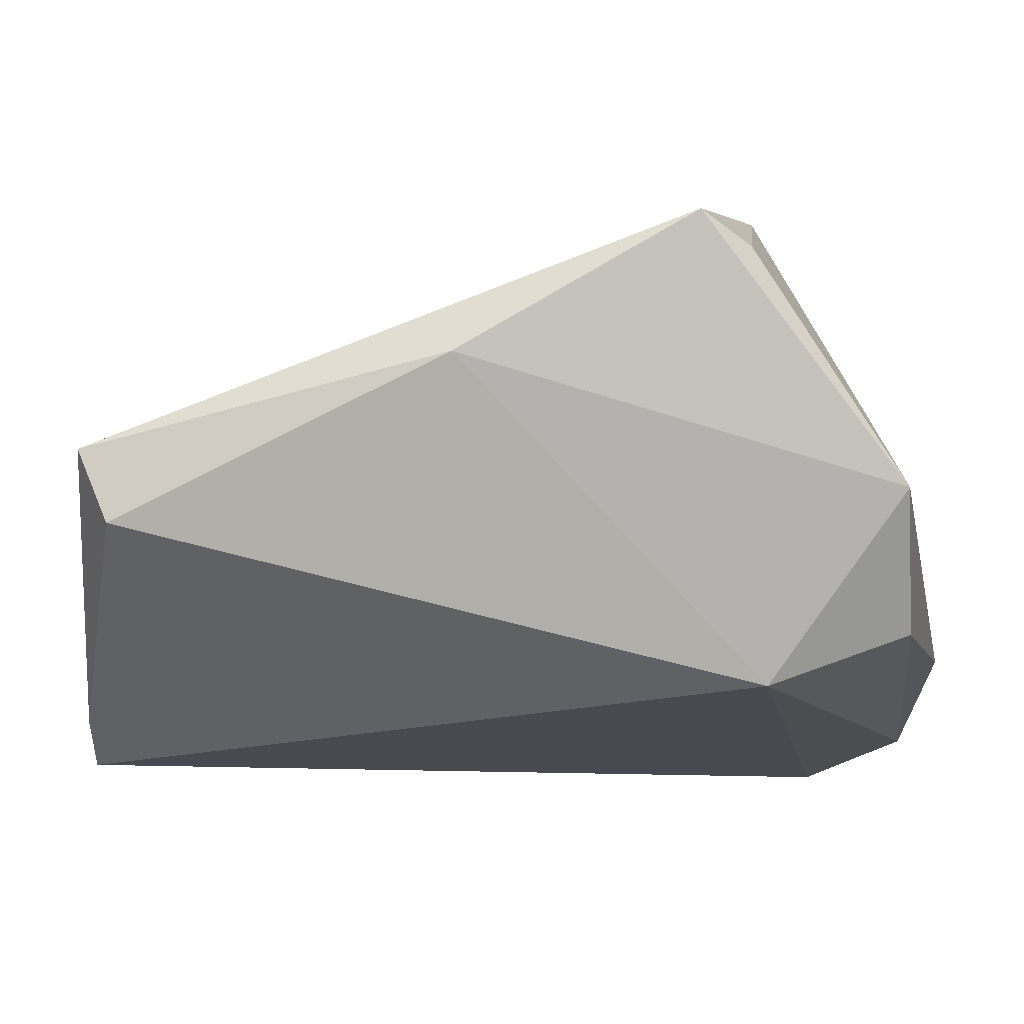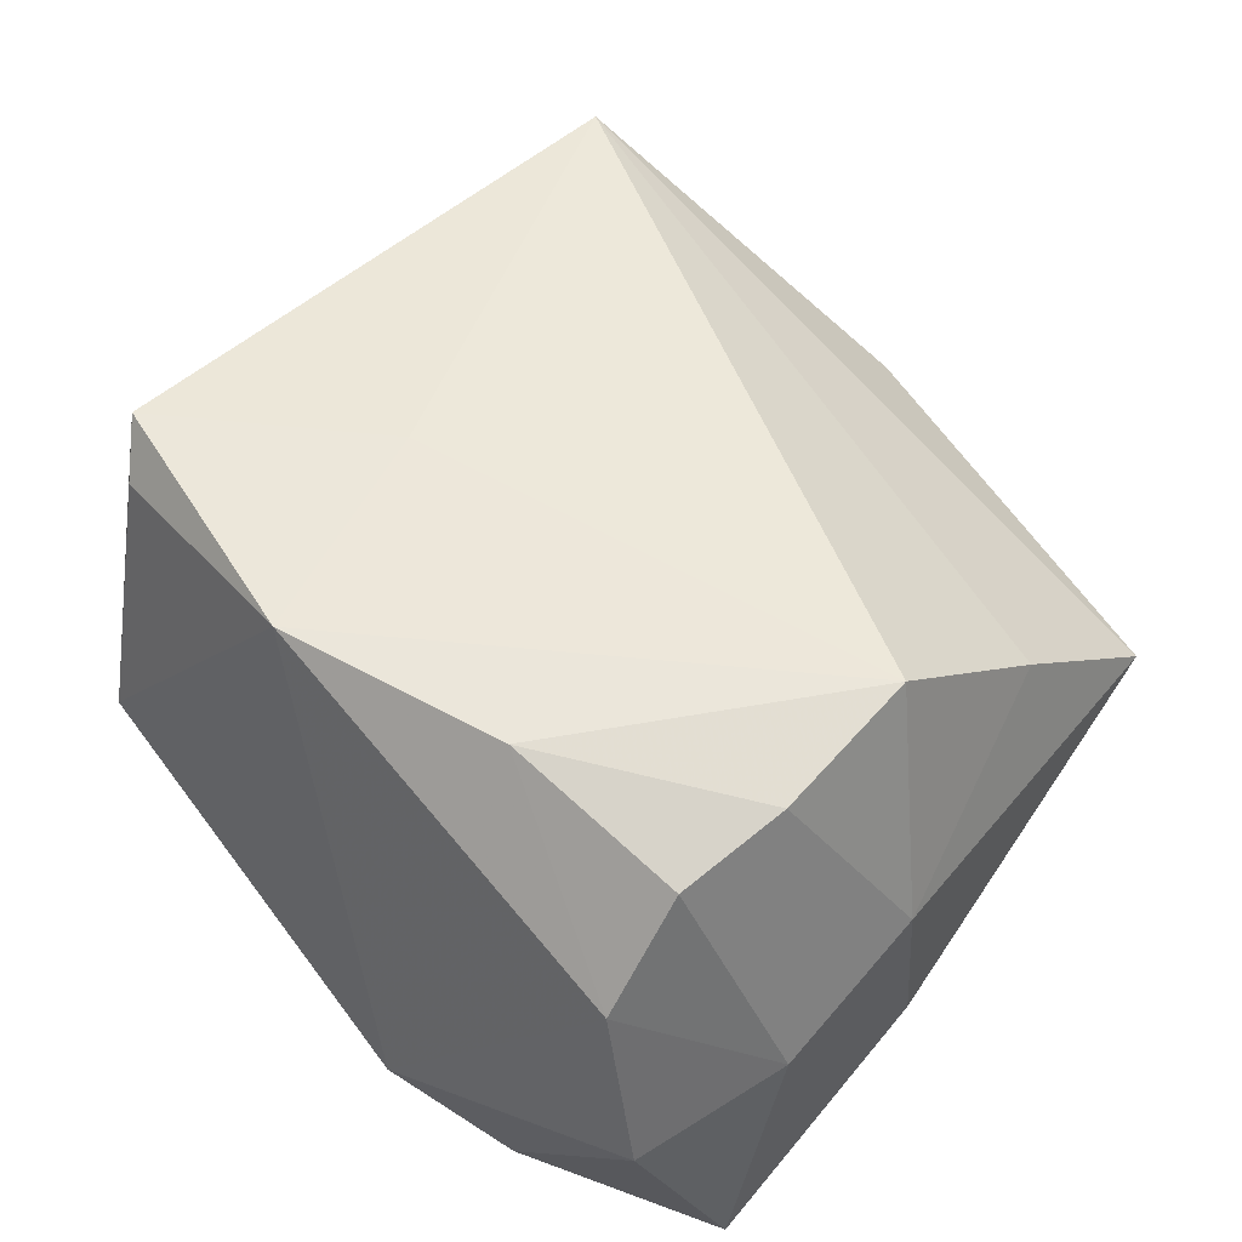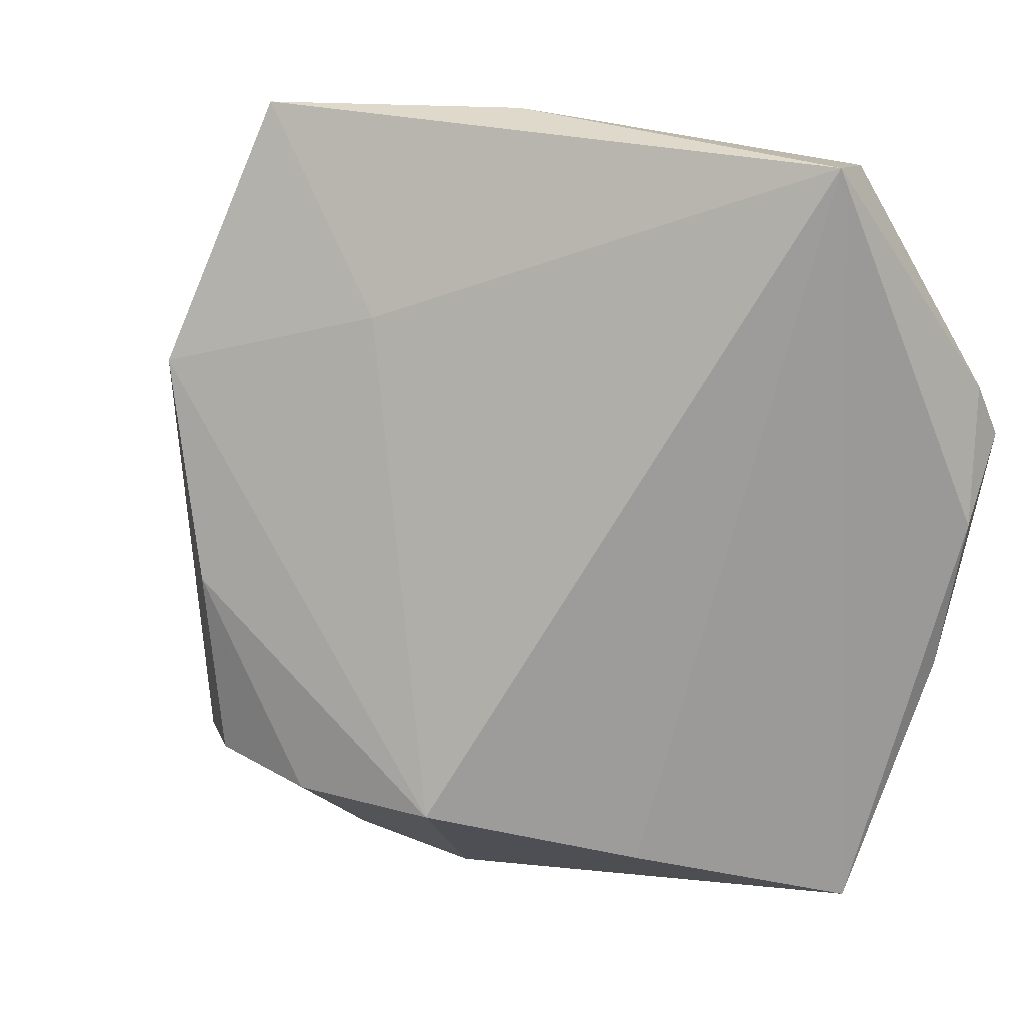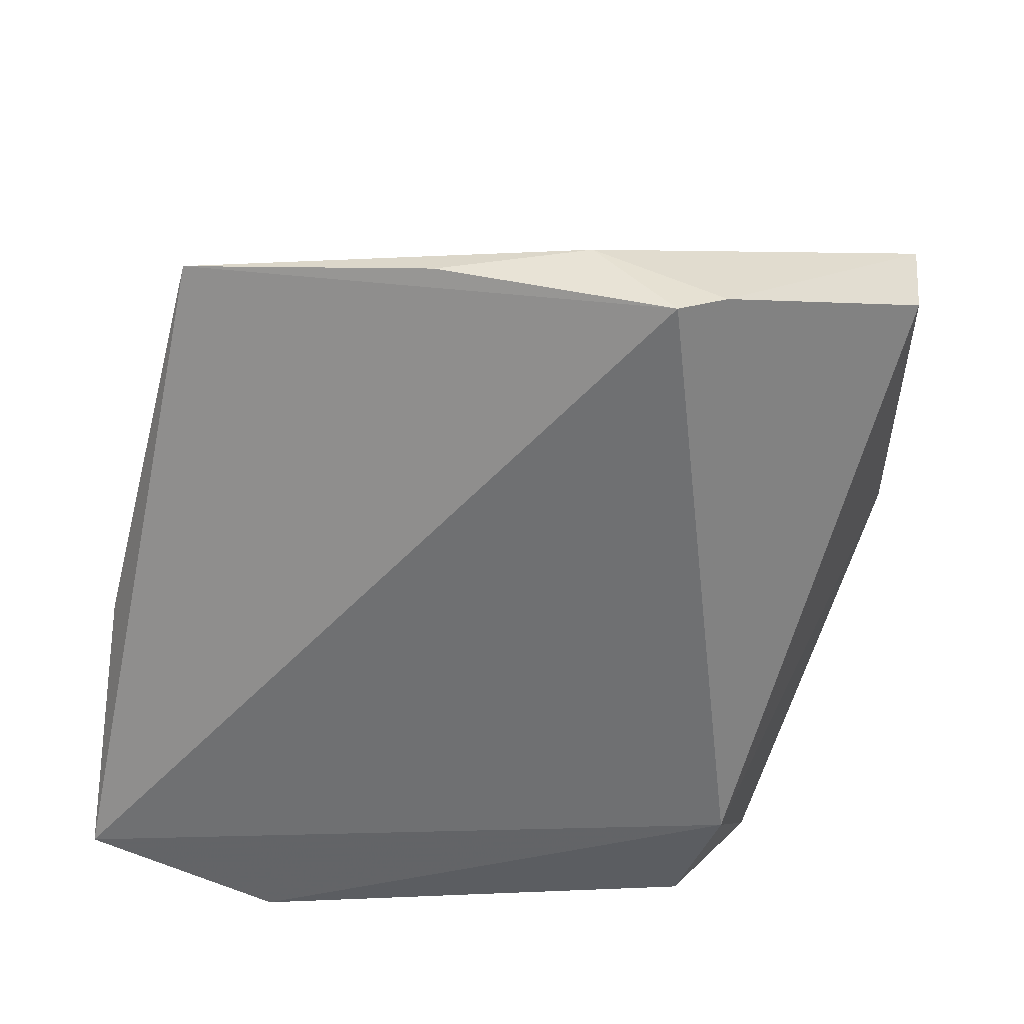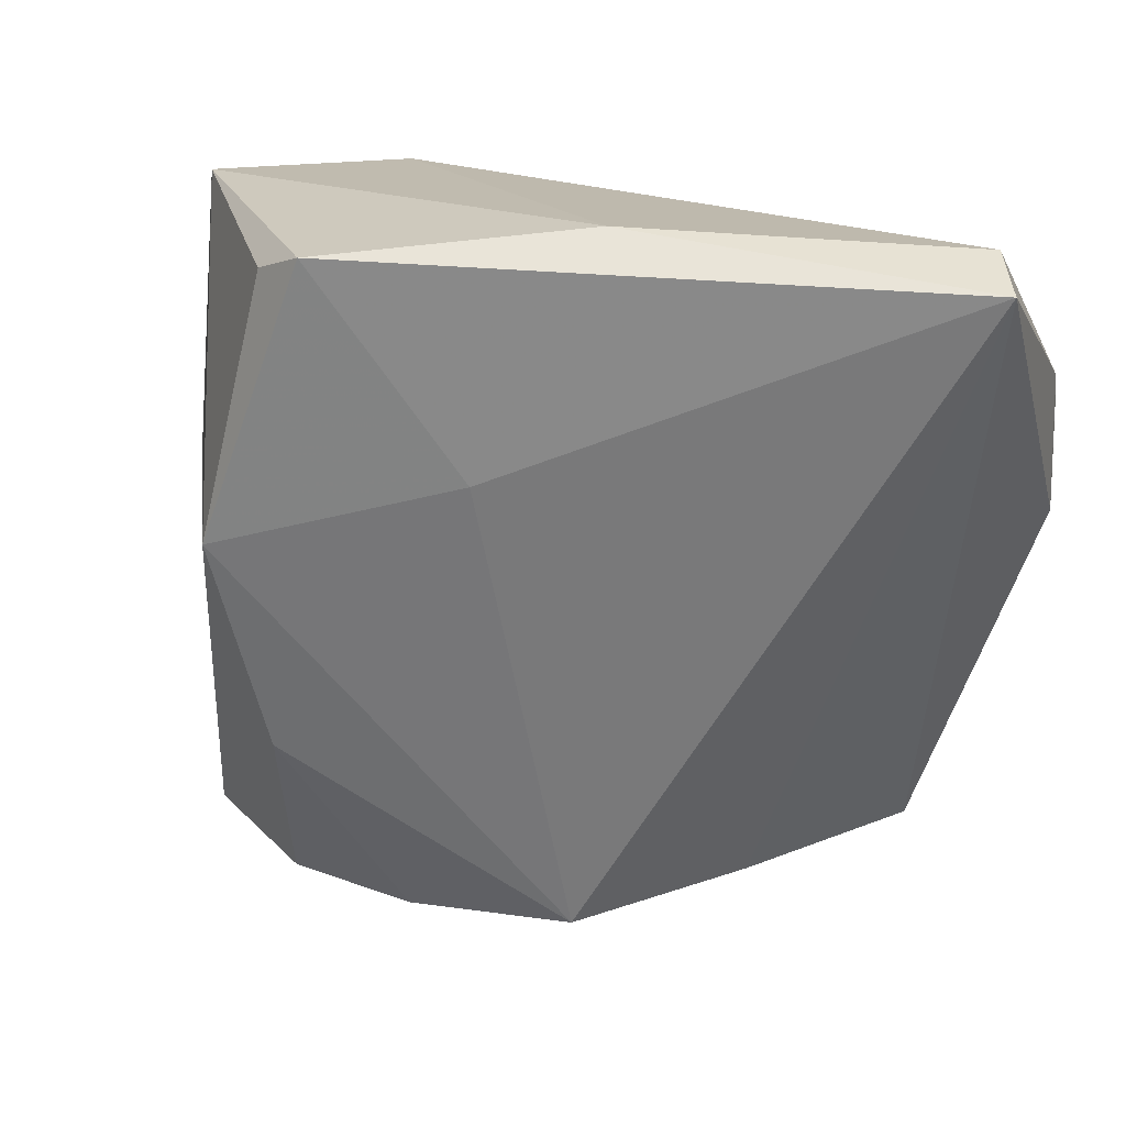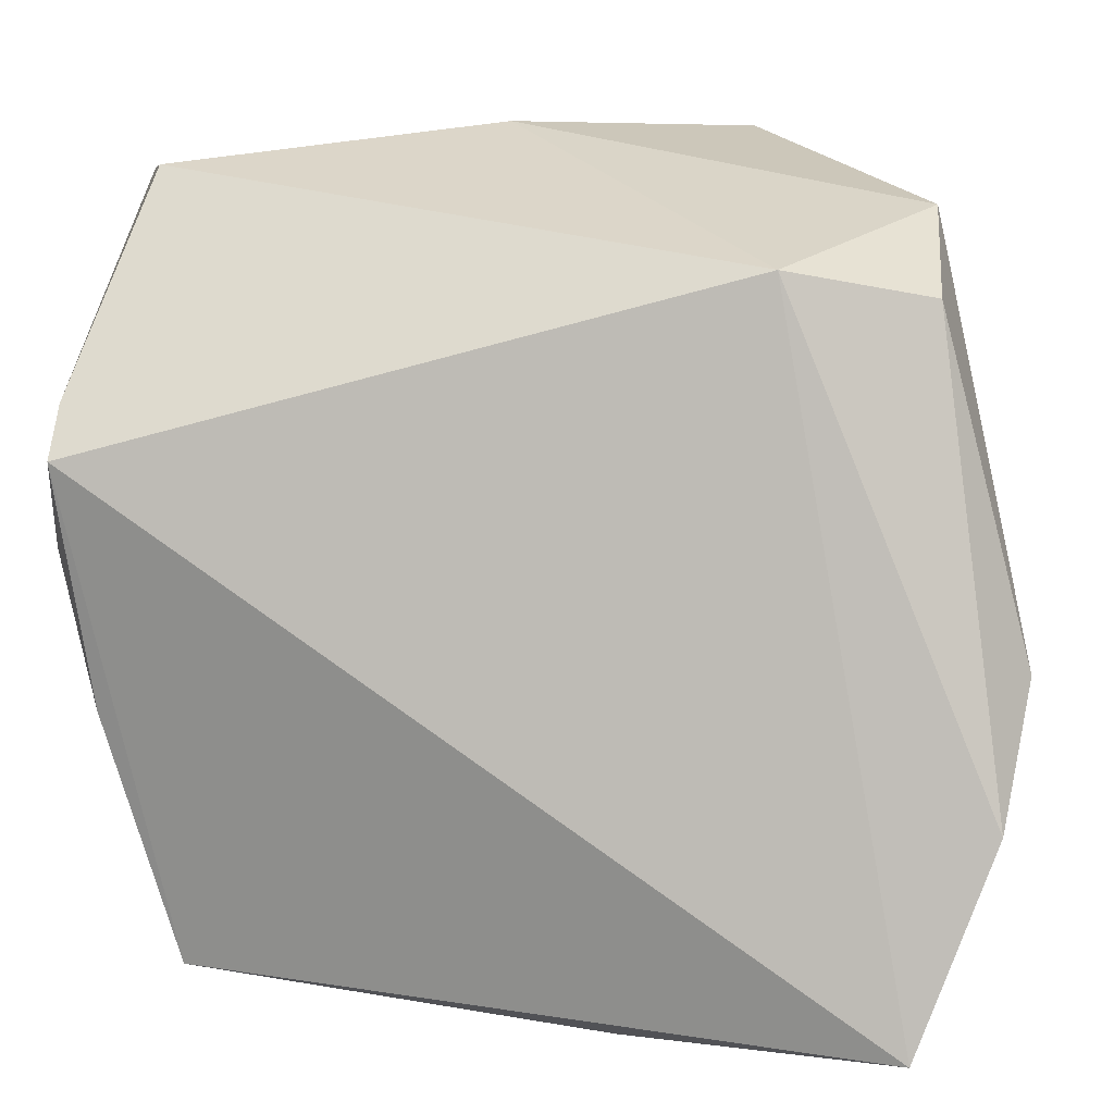
<metadata>
{"format":"obj","ext":"obj","renderer":"f3d","projection":"perspective","resolution":1024,"background":"white","views":[{"elev":76.1,"azim":175.6,"up":"+Y"},{"elev":70.5,"azim":-48.9,"up":"+Z"},{"elev":11.9,"azim":40.0,"up":"+Y"},{"elev":-54.8,"azim":82.1,"up":"+Z"},{"elev":40.8,"azim":14.7,"up":"+Y"},{"elev":4.0,"azim":-173.8,"up":"+Y"}]}
</metadata>
<code>
v -0.0165 0.04836 0.02297
v -0.04225 -0.02392 -0.02191
v 0.04164 -0.04106 -0.009109
v -0.006622 -0.02858 0.02994
v 0.009416 0.04794 0.01015
v -0.02043 -0.04218 0.005297
v -0.03351 -0.04643 -0.02271
v 0.04875 -0.01372 -0.01559
v -0.01947 -0.005594 0.03259
v -0.02524 0.01913 0.03152
v -0.03607 0.02784 -0.01805
v 0.04738 0.04273 0.004432
v -0.004205 -0.04643 -0.01263
v 0.05146 0.01195 -0.02271
v -0.04525 -0.008977 -0.01487
v -0.036 0.03773 -0.00466
v -0.03729 -0.03663 0.00278
v -0.0004365 0.02531 0.02377
v -0.03108 -0.02768 0.02069
v -0.02034 0.03051 -0.02271
v 0.01085 -0.02882 0.02813
v 0.05126 0.01769 -0.01894
v 0.04484 0.04253 -0.003343
v -0.02168 0.04439 0.01999
v 0.05292 0.002886 -0.01475
v -0.001501 -0.04233 0.007288
v -0.01935 -0.02629 0.02974
v 0.02643 -0.03491 0.01012
f 7 14 3
f 2 20 7
f 7 20 14
f 25 12 3
f 3 12 28
f 11 20 2
f 1 12 5
f 23 5 12
f 20 5 23
f 21 28 12
f 3 14 8
f 8 25 3
f 14 25 8
f 24 10 1
f 15 11 2
f 15 19 10
f 1 5 16
f 16 5 20
f 20 11 16
f 16 24 1
f 11 15 16
f 10 24 16
f 16 15 10
f 14 20 22
f 20 23 22
f 22 23 12
f 22 25 14
f 12 25 22
f 2 7 17
f 19 15 17
f 17 15 2
f 9 21 10
f 9 19 27
f 10 19 9
f 18 21 12
f 10 21 18
f 18 12 1
f 1 10 18
f 28 21 26
f 3 28 26
f 4 9 27
f 21 9 4
f 4 26 21
f 13 7 3
f 3 26 13
f 6 17 7
f 7 13 6
f 6 13 26
f 27 19 6
f 19 17 6
f 6 4 27
f 26 4 6

</code>
